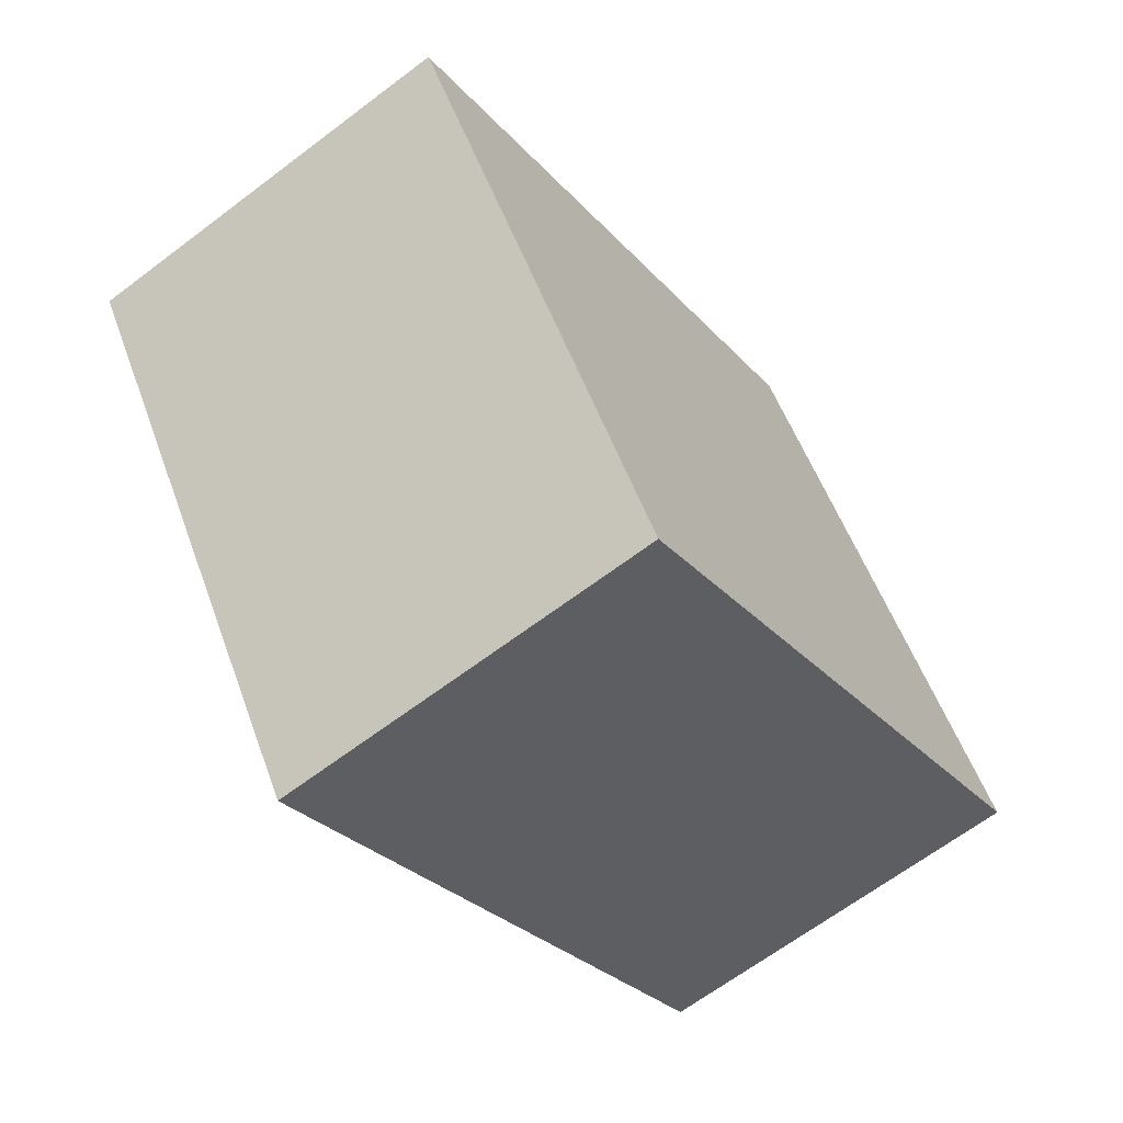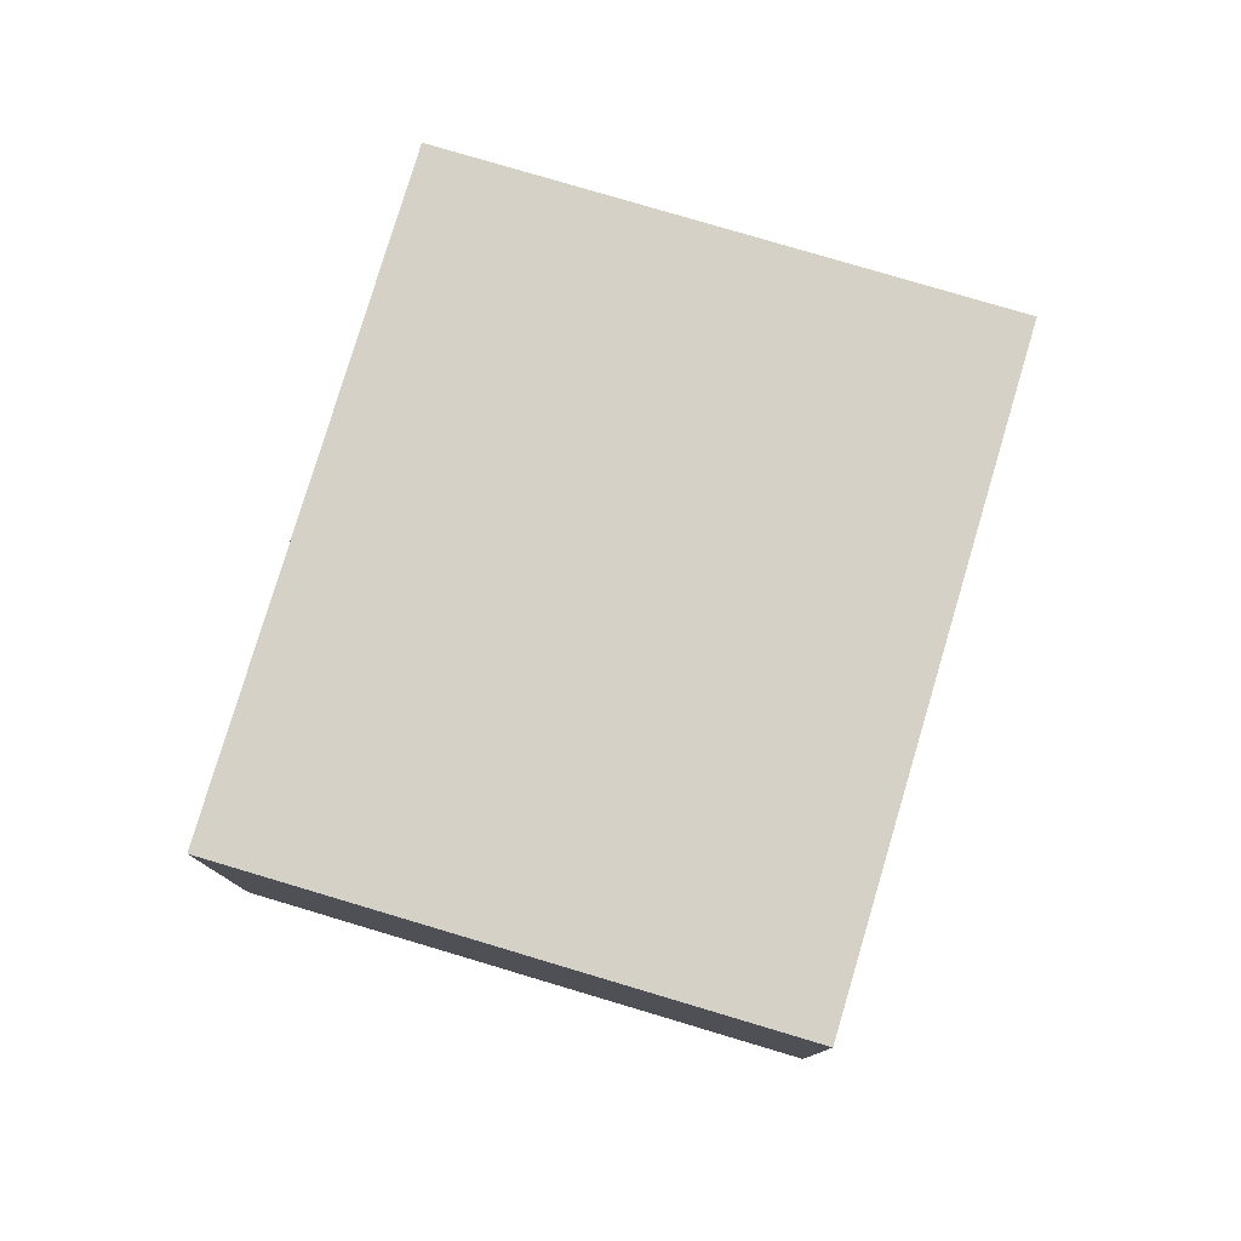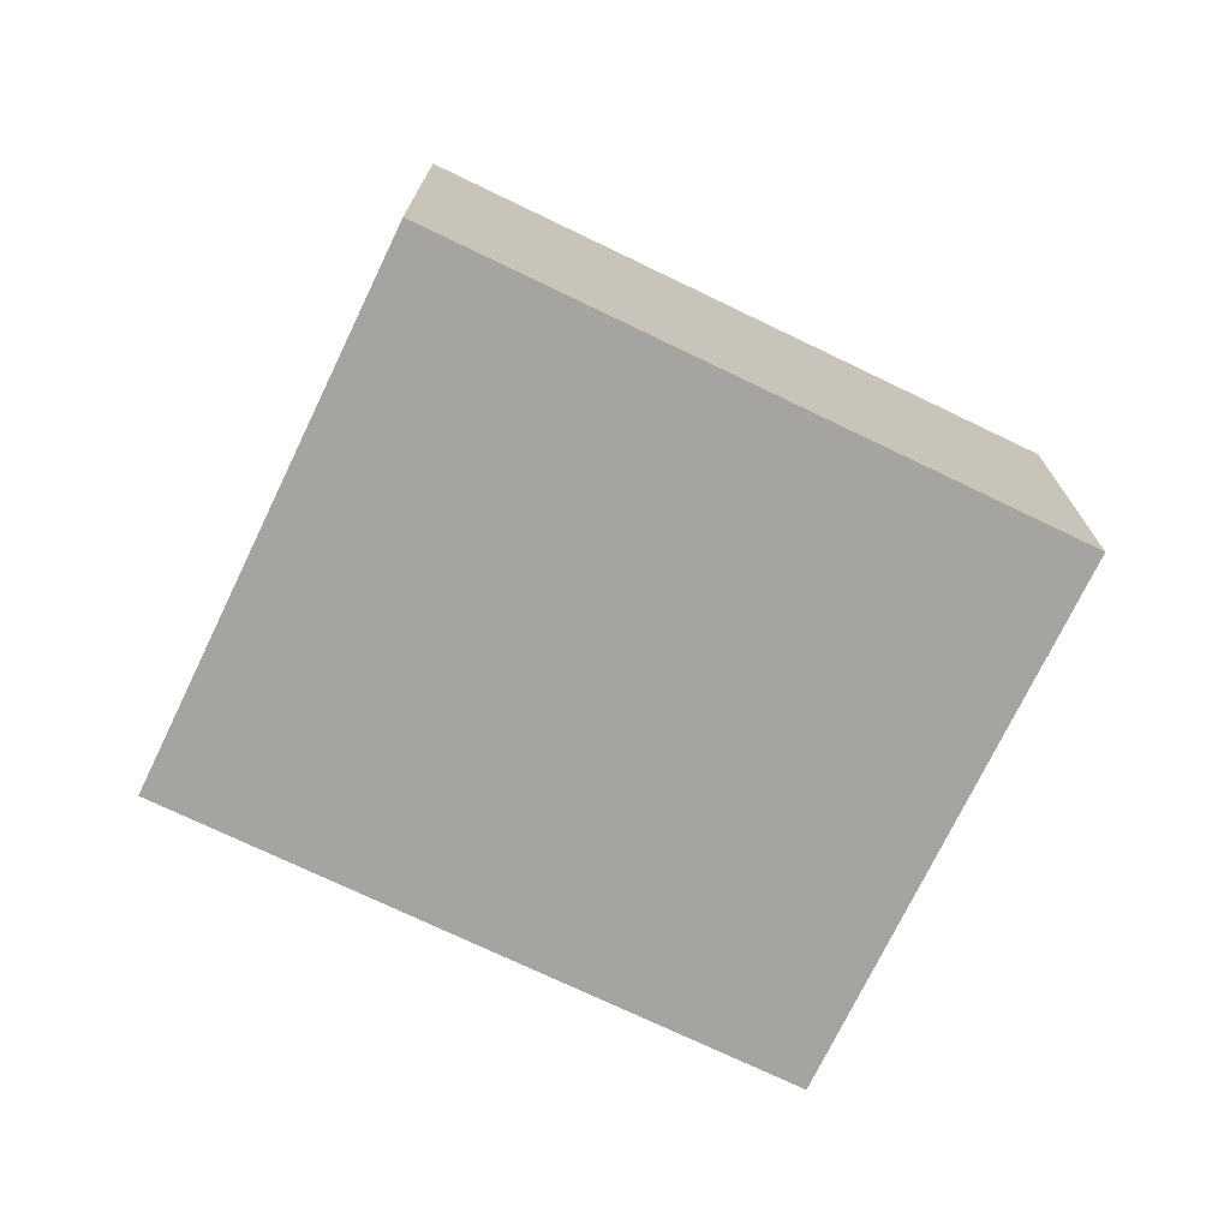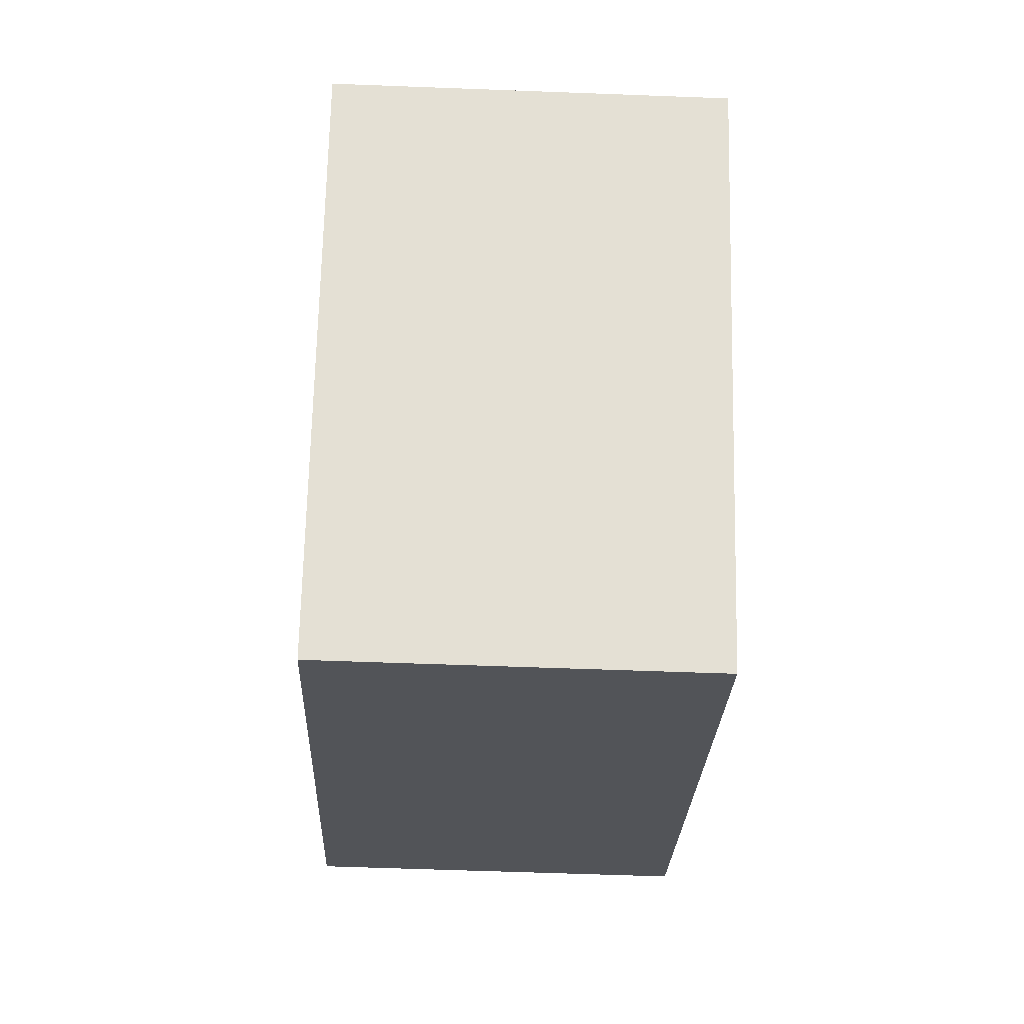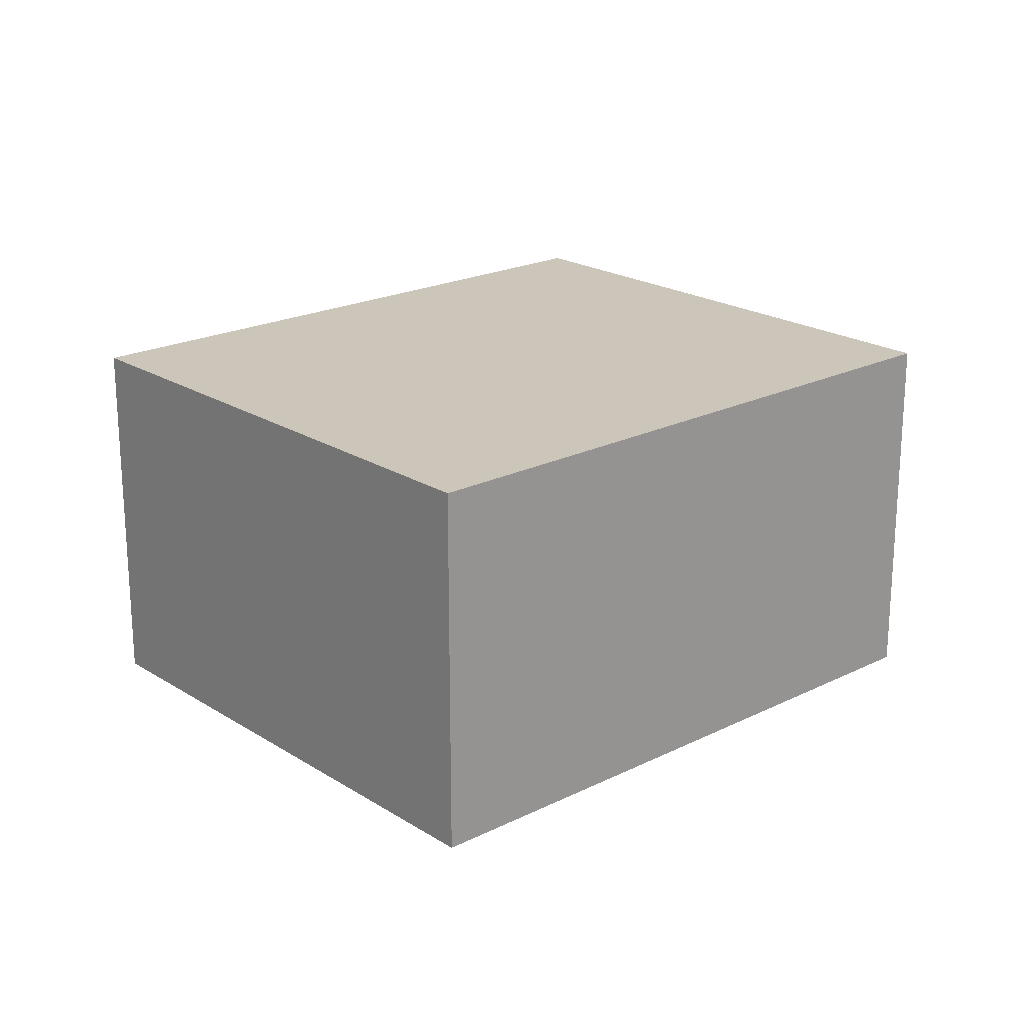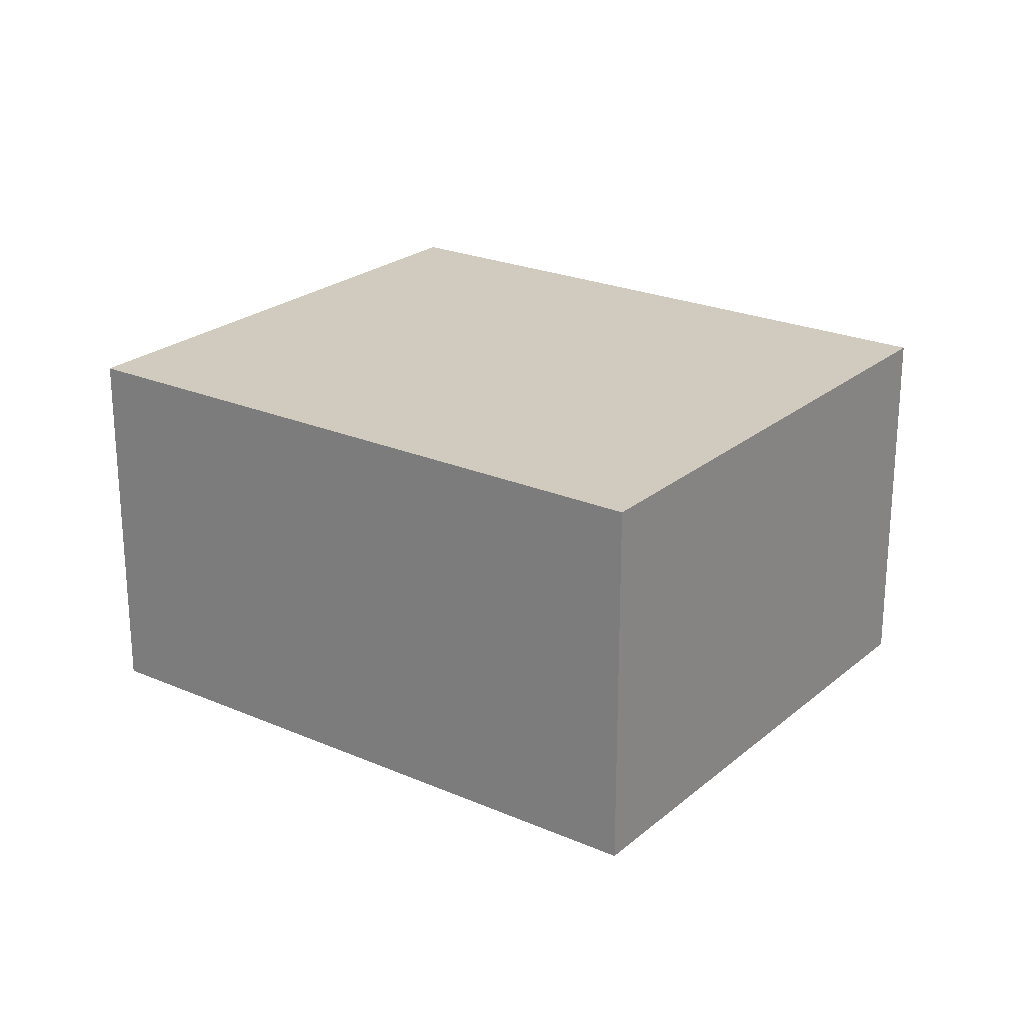
<metadata>
{"format":"obj","ext":"obj","renderer":"f3d","projection":"perspective","resolution":1024,"background":"white","views":[{"elev":-65.5,"azim":127.3,"up":"+Y"},{"elev":79.0,"azim":-106.5,"up":"+Z"},{"elev":-73.3,"azim":-58.8,"up":"+Z"},{"elev":-56.4,"azim":87.7,"up":"+Y"},{"elev":21.0,"azim":105.2,"up":"+Z"},{"elev":23.5,"azim":3.0,"up":"+Z"}]}
</metadata>
<code>
g default
v 3.682 -1.655 0.2
v 3.766 -1.526 0.2
v 3.531 -1.556 0.2
v 3.615 -1.427 0.2
v 3.531 -1.556 0.1
v 3.615 -1.427 0.1
v 3.682 -1.655 0.1
v 3.766 -1.526 0.1
g pCube196
f 1 2 4 3
f 3 4 6 5
f 5 6 8 7
f 7 8 2 1
f 2 8 6 4
f 7 1 3 5

</code>
